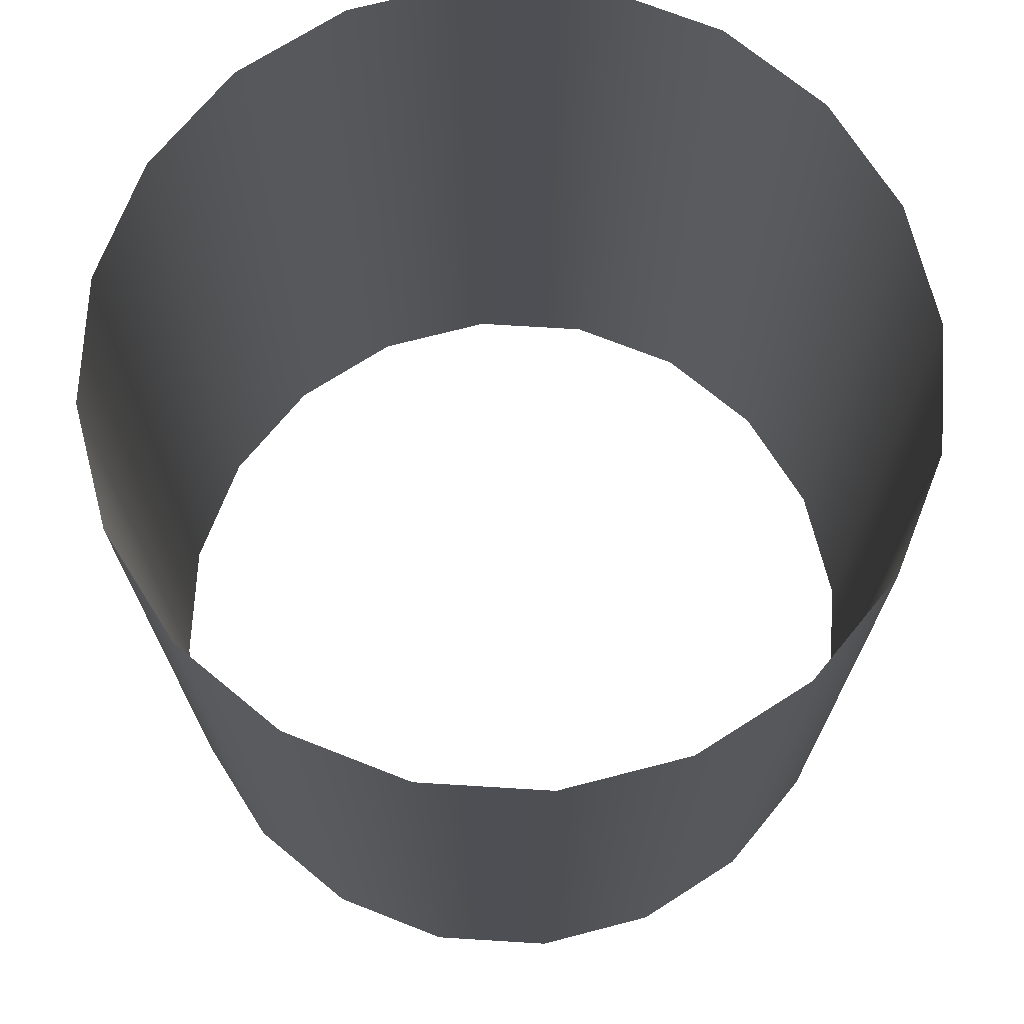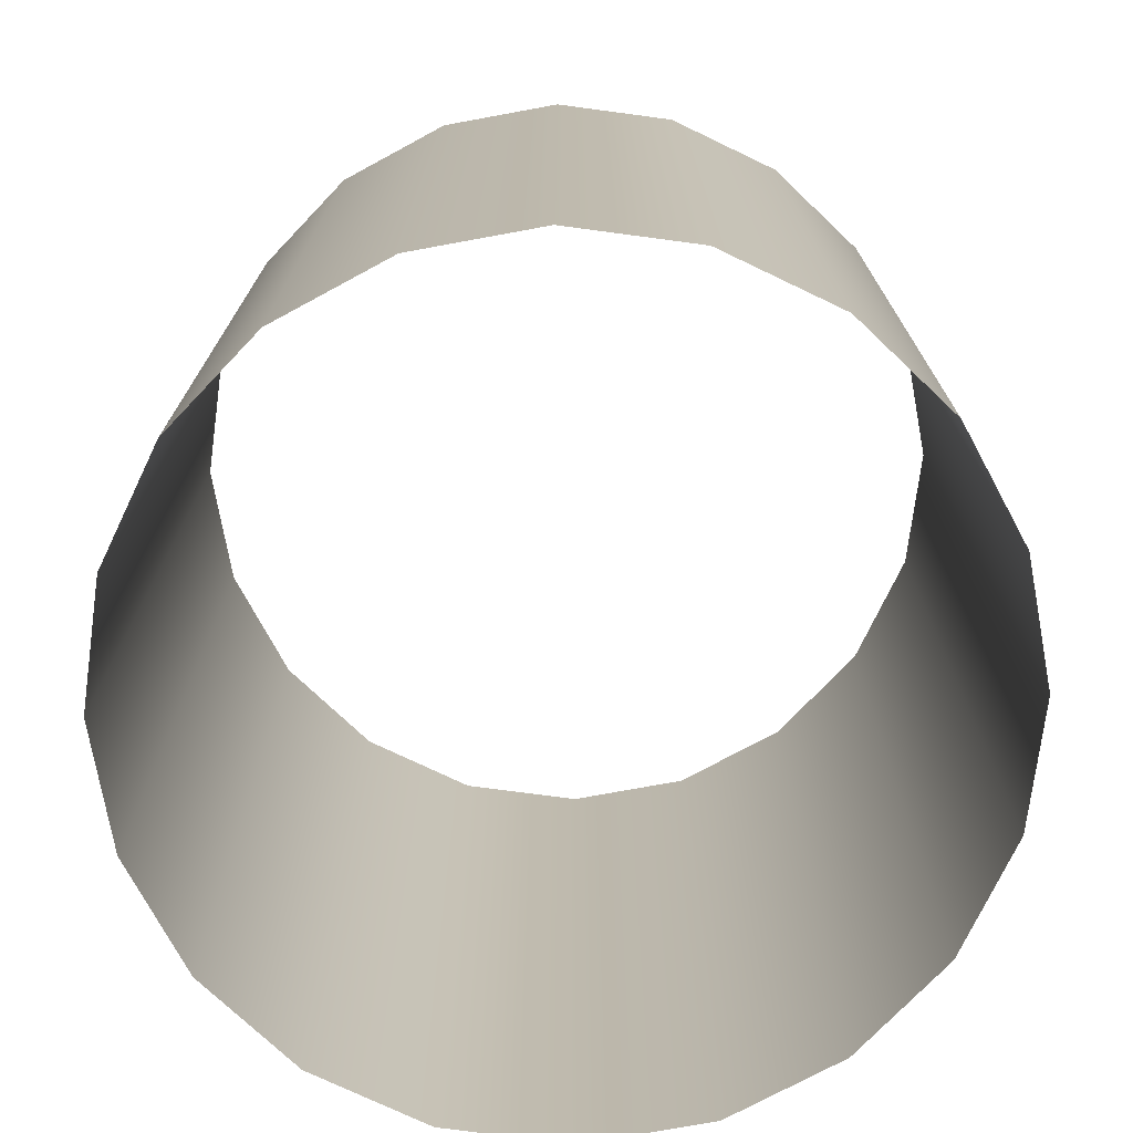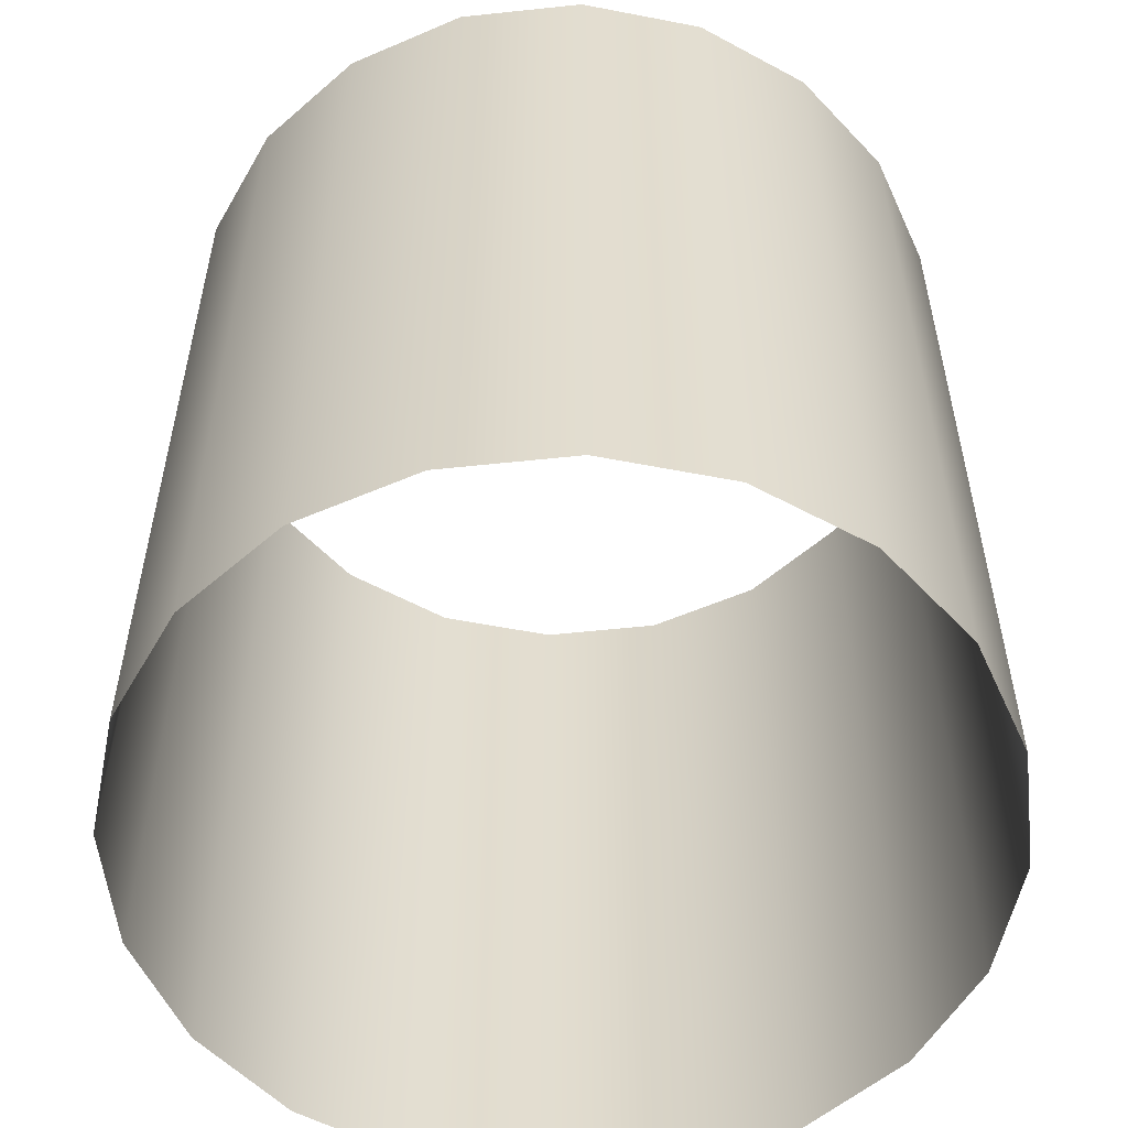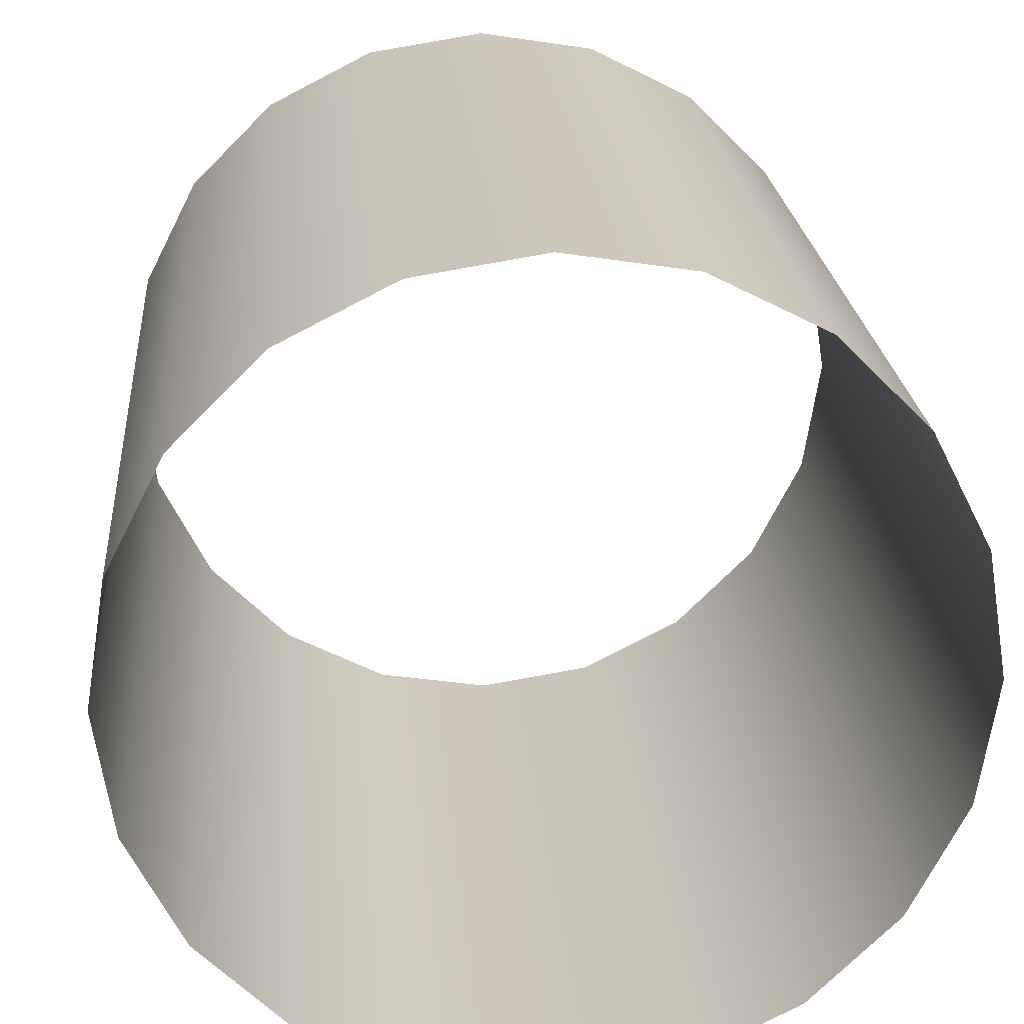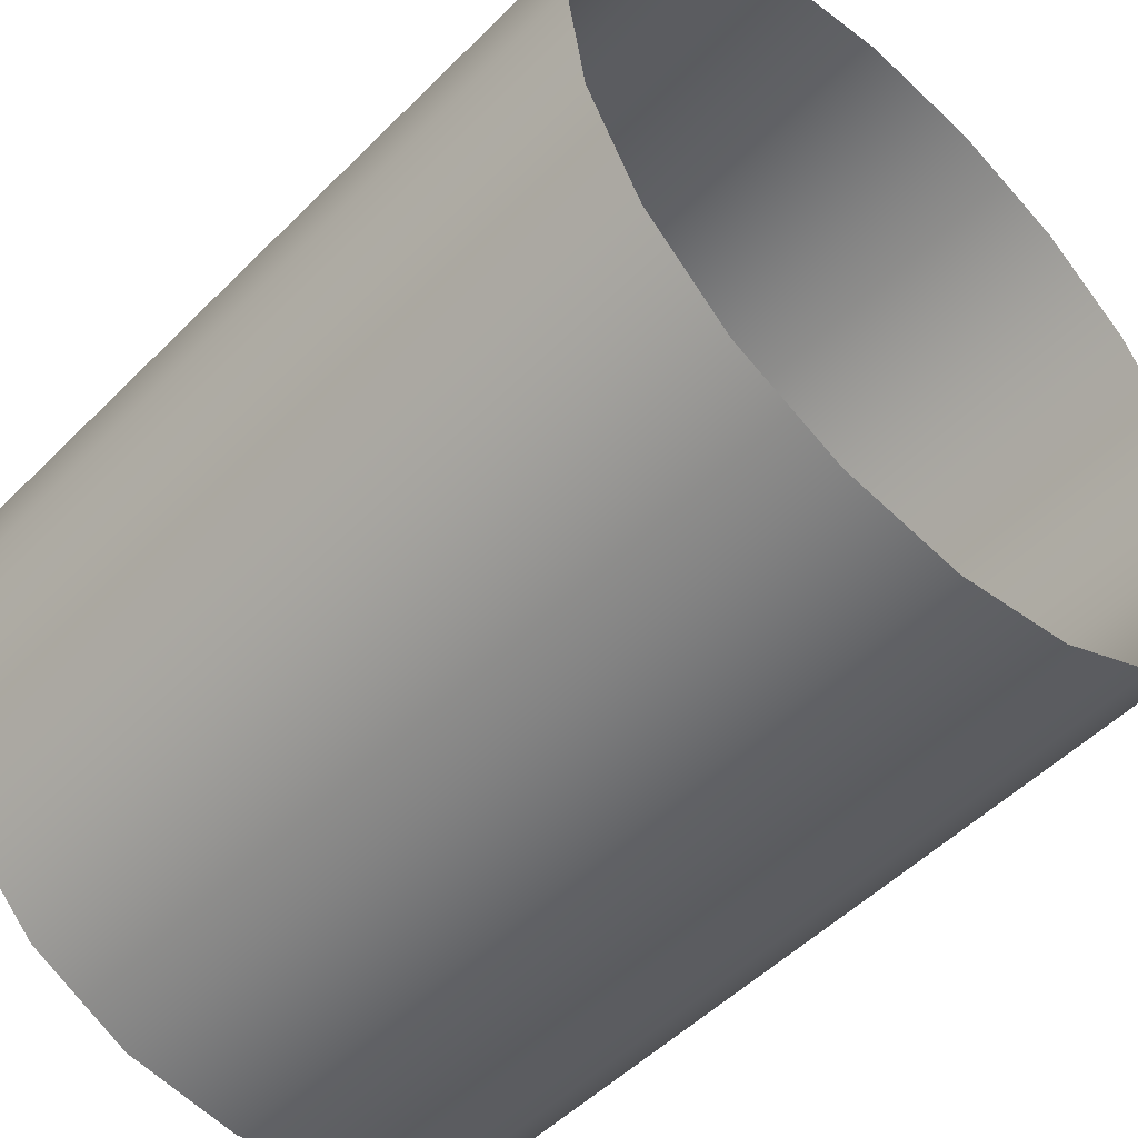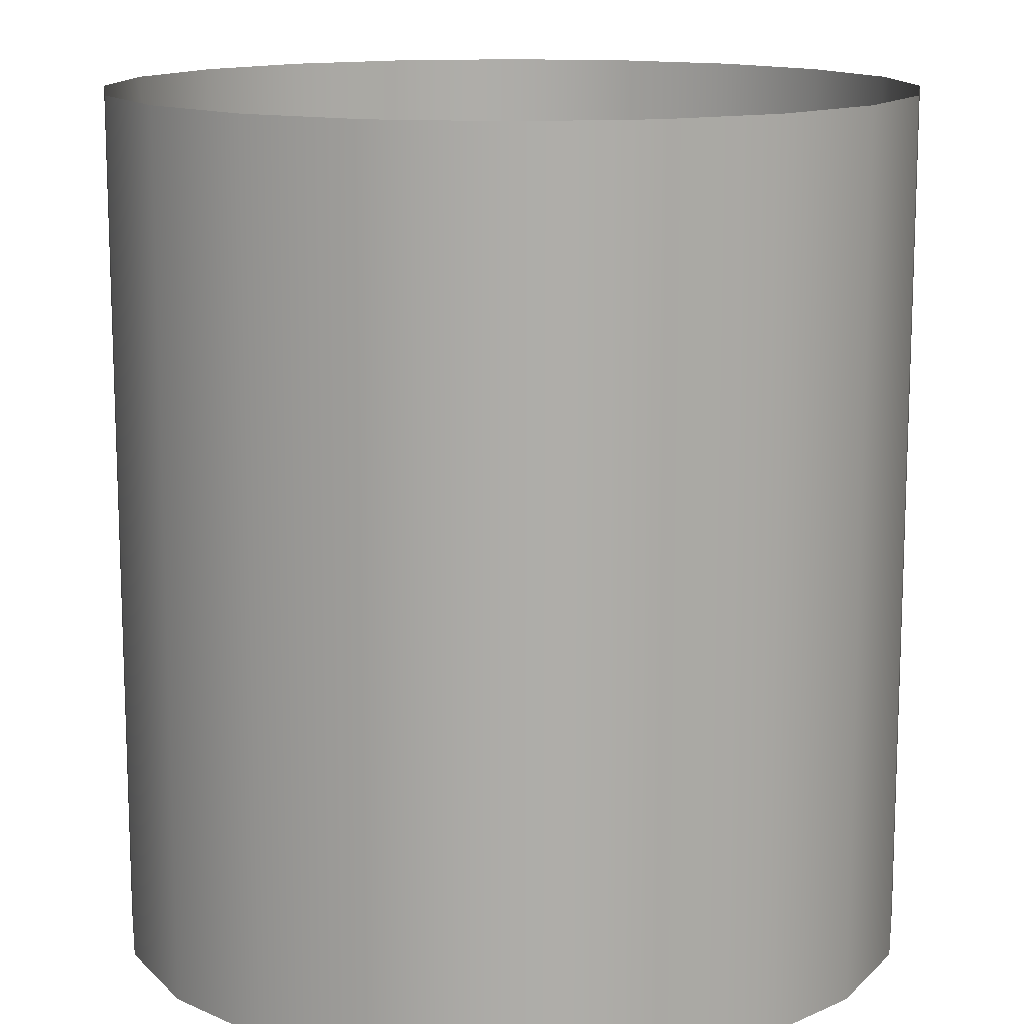
<metadata>
{"format":"obj","ext":"obj","renderer":"f3d","projection":"perspective","resolution":1024,"background":"white","views":[{"elev":71.6,"azim":-77.5,"up":"+Y"},{"elev":-74.4,"azim":-160.6,"up":"+Y"},{"elev":-55.3,"azim":159.4,"up":"+Y"},{"elev":21.9,"azim":175.4,"up":"+Z"},{"elev":-51.3,"azim":137.2,"up":"+Z"},{"elev":-76.8,"azim":180.0,"up":"+Z"}]}
</metadata>
<code>
g VFX_WindTube_Mesh_V03
v 0.9511 -5.55e-08 -0.309
v 0.9511 0.3851 -0.309
v 0.809 -5.55e-08 -0.5878
v 0.809 0.3851 -0.5878
v 0.809 -5.55e-08 -0.5878
v 0.5878 -5.55e-08 -0.809
v 0.5878 0.3851 -0.809
v 0.9511 0.3851 -0.309
v 0.9511 1.87 -0.309
v 0.809 1.87 -0.5878
v 0.5878 -5.55e-08 -0.809
v 0.309 -5.55e-08 -0.9511
v 0.309 0.3851 -0.9511
v 0.809 0.3851 -0.5878
v 0.5878 0.3851 -0.809
v 0.5878 1.87 -0.809
v 0.5878 0.3851 -0.809
v 0.309 1.87 -0.9511
v 0.309 0.3851 -0.9511
v -0 0.3851 -1
v -0 1.87 -1
v 0.309 -5.55e-08 -0.9511
v -0 -5.55e-08 -1
v -0 0.3851 -1
v -0 -5.55e-08 -1
v -0.309 -5.55e-08 -0.9511
v -0.309 0.3851 -0.9511
v -0 0.3851 -1
v -0.309 1.87 -0.9511
v -0.309 0.3851 -0.9511
v -0.5878 0.3851 -0.809
v -0.5878 1.87 -0.809
v -0.309 -5.55e-08 -0.9511
v -0.5878 -5.55e-08 -0.809
v -0.5878 0.3851 -0.809
v -0.5878 -5.55e-08 -0.809
v -0.809 -5.55e-08 -0.5878
v -0.809 0.3851 -0.5878
v -0.5878 0.3851 -0.809
v -0.809 1.87 -0.5878
v -0.809 0.3851 -0.5878
v -0.9511 0.3851 -0.309
v -0.9511 1.87 -0.309
v -0.809 -5.55e-08 -0.5878
v -0.9511 -5.55e-08 -0.309
v -0.9511 0.3851 -0.309
v -0.9511 -5.55e-08 -0.309
v -1 -5.55e-08 0
v -1 0.3851 0
v -0.9511 0.3851 -0.309
v -1 1.87 0
v -1 -5.55e-08 0
v -0.9511 -5.55e-08 0.309
v -0.9511 0.3851 0.309
v -0.9511 -5.55e-08 0.309
v -0.809 -5.55e-08 0.5878
v -0.809 0.3851 0.5878
v -1 0.3851 0
v -1 1.87 0
v -0.9511 1.87 0.309
v -0.9511 0.3851 0.309
v -0.809 -5.55e-08 0.5878
v -0.5878 -5.55e-08 0.809
v -0.5878 0.3851 0.809
v -0.9511 1.87 0.309
v -0.809 0.3851 0.5878
v -0.809 1.87 0.5878
v -0.809 0.3851 0.5878
v -0.5878 1.87 0.809
v -0.5878 0.3851 0.809
v -0.309 0.3851 0.9511
v -0.309 1.87 0.9511
v -0.5878 -5.55e-08 0.809
v -0.309 -5.55e-08 0.9511
v -0.309 0.3851 0.9511
v -0.309 0.3851 0.9511
v -2.98e-08 0.3851 1
v -2.98e-08 1.87 1
v -0.309 -5.55e-08 0.9511
v -2.98e-08 -5.55e-08 1
v -2.98e-08 0.3851 1
v -2.98e-08 -5.55e-08 1
v 0.309 -5.55e-08 0.9511
v 0.309 0.3851 0.9511
v 0.309 0.3851 0.9511
v 0.309 1.87 0.9511
v 0.5878 0.3851 0.809
v 0.5878 1.87 0.809
v 0.309 -5.55e-08 0.9511
v 0.5878 -5.55e-08 0.809
v 0.5878 0.3851 0.809
v 0.5878 -5.55e-08 0.809
v 0.809 -5.55e-08 0.5878
v 0.809 0.3851 0.5878
v 0.809 -5.55e-08 0.5878
v 0.9511 -5.55e-08 0.309
v 0.9511 0.3851 0.309
v 0.9511 -5.55e-08 0.309
v 1 -5.55e-08 0
v 1 0.3851 0
v 1 -5.55e-08 0
v 0.9511 -5.55e-08 -0.309
v 0.9511 0.3851 -0.309
v 0.809 0.3851 0.5878
v 0.809 1.87 0.5878
v 0.9511 1.87 0.309
v 0.5878 1.87 0.809
v 0.809 0.3851 0.5878
v 0.5878 0.3851 0.809
v 0.9511 0.3851 0.309
v 1 0.3851 0
v 1 1.87 0
v 1 0.3851 0
v 0.9511 1.87 -0.309
v 0.9511 1.87 -0.309
v 0.9511 2.146 -0.309
v 0.809 1.87 -0.5878
v 0.809 2.146 -0.5878
v 0.5878 1.87 -0.809
v 0.5878 2.146 -0.809
v 0.309 1.87 -0.9511
v 0.309 2.146 -0.9511
v -0 1.87 -1
v -0 2.146 -1
v -0.309 1.87 -0.9511
v -0.309 2.146 -0.9511
v -0.5878 1.87 -0.809
v -0.5878 2.146 -0.809
v -0.809 1.87 -0.5878
v -0.809 2.146 -0.5878
v -0.9511 1.87 -0.309
v -0.9511 2.146 -0.309
v -1 1.87 0
v -1 2.146 0
v -0.9511 1.87 0.309
v -0.9511 2.146 0.309
v -0.809 1.87 0.5878
v -0.809 2.146 0.5878
v -0.5878 1.87 0.809
v -0.5878 2.146 0.809
v -0.309 1.87 0.9511
v -0.309 2.146 0.9511
v -2.98e-08 1.87 1
v -2.98e-08 2.146 1
v 0.309 1.87 0.9511
v 0.309 2.146 0.9511
v 0.5878 1.87 0.809
v 0.5878 2.146 0.809
v 0.809 1.87 0.5878
v 0.809 2.146 0.5878
v 0.9511 1.87 0.309
v 0.9511 2.146 0.309
v 1 1.87 0
v 1 2.146 0
v 0.9511 1.87 -0.309
v 0.9511 2.146 -0.309
g VFX_WindTube_Mesh_V03_0
f 3 2 1
f 3 4 2
f 6 4 5
f 6 7 4
f 4 9 8
f 4 10 9
f 12 7 11
f 12 13 7
f 15 10 14
f 15 16 10
f 13 16 17
f 13 18 16
f 20 18 19
f 20 21 18
f 23 13 22
f 23 24 13
f 26 24 25
f 26 27 24
f 27 21 28
f 27 29 21
f 31 29 30
f 31 32 29
f 34 27 33
f 34 35 27
f 37 35 36
f 37 38 35
f 38 32 39
f 38 40 32
f 42 40 41
f 42 43 40
f 45 38 44
f 45 46 38
f 48 46 47
f 48 49 46
f 49 43 50
f 49 51 43
f 53 49 52
f 53 54 49
f 56 54 55
f 56 57 54
f 54 59 58
f 61 60 59
f 63 57 62
f 63 64 57
f 66 65 61
f 66 67 65
f 64 67 68
f 64 69 67
f 71 69 70
f 71 72 69
f 74 64 73
f 74 75 64
f 77 72 76
f 77 78 72
f 80 76 79
f 82 81 76
f 83 81 80
f 83 84 81
f 85 78 81
f 85 86 78
f 87 86 84
f 87 88 86
f 90 84 89
f 90 91 84
f 93 91 92
f 93 94 91
f 96 94 95
f 96 97 94
f 99 97 98
f 99 100 97
f 102 100 101
f 102 103 100
f 97 105 104
f 97 106 105
f 108 105 107
f 108 107 109
f 111 106 110
f 111 112 106
f 103 112 113
f 103 114 112
f 117 116 115
f 117 118 116
f 119 118 117
f 119 120 118
f 121 120 119
f 121 122 120
f 123 122 121
f 123 124 122
f 125 124 123
f 125 126 124
f 127 126 125
f 127 128 126
f 129 128 127
f 129 130 128
f 131 130 129
f 131 132 130
f 133 132 131
f 133 134 132
f 135 134 133
f 135 136 134
f 137 136 135
f 137 138 136
f 139 138 137
f 139 140 138
f 141 140 139
f 141 142 140
f 143 142 141
f 143 144 142
f 145 144 143
f 145 146 144
f 147 146 145
f 147 148 146
f 149 148 147
f 149 150 148
f 151 150 149
f 151 152 150
f 153 152 151
f 153 154 152
f 155 154 153
f 155 156 154

</code>
